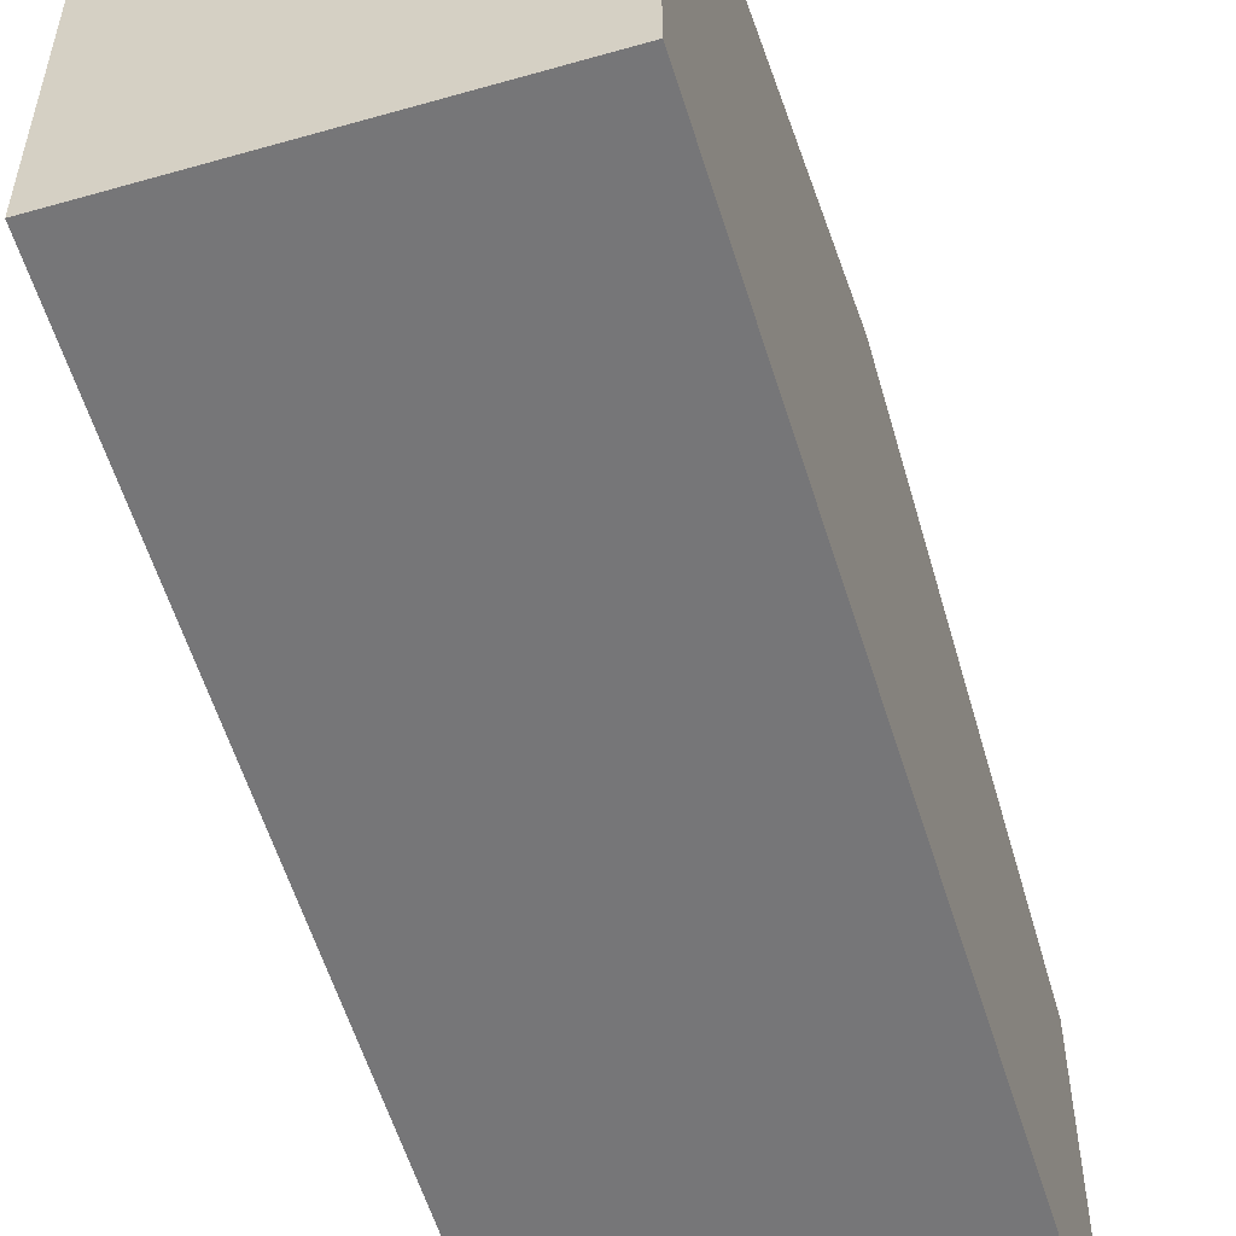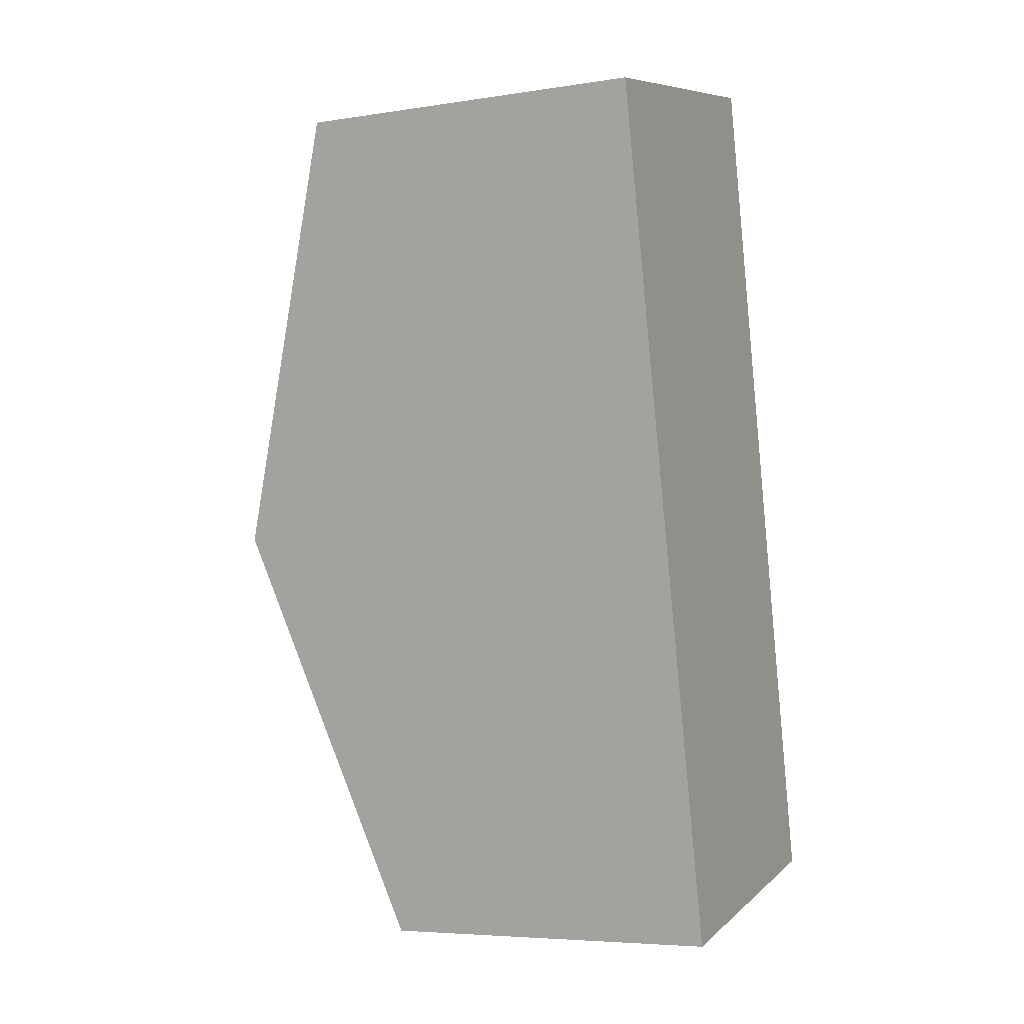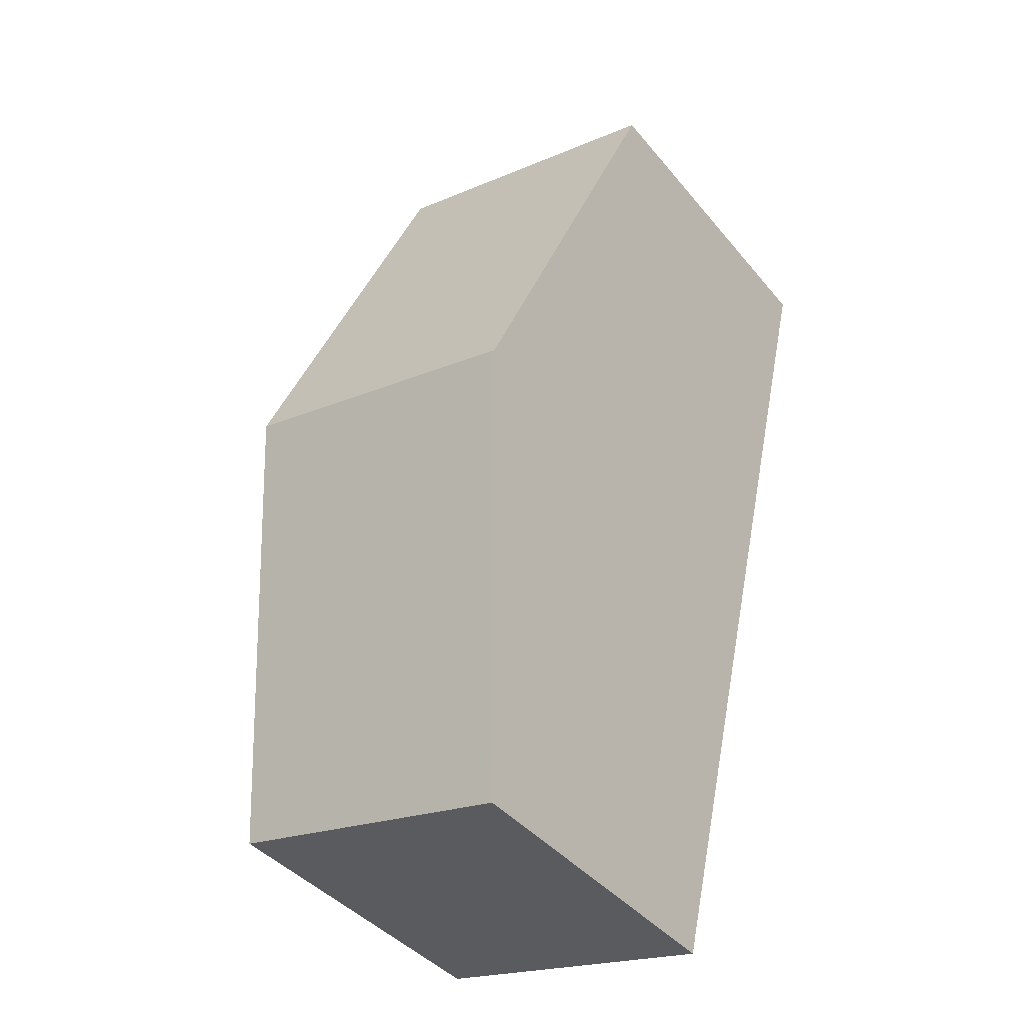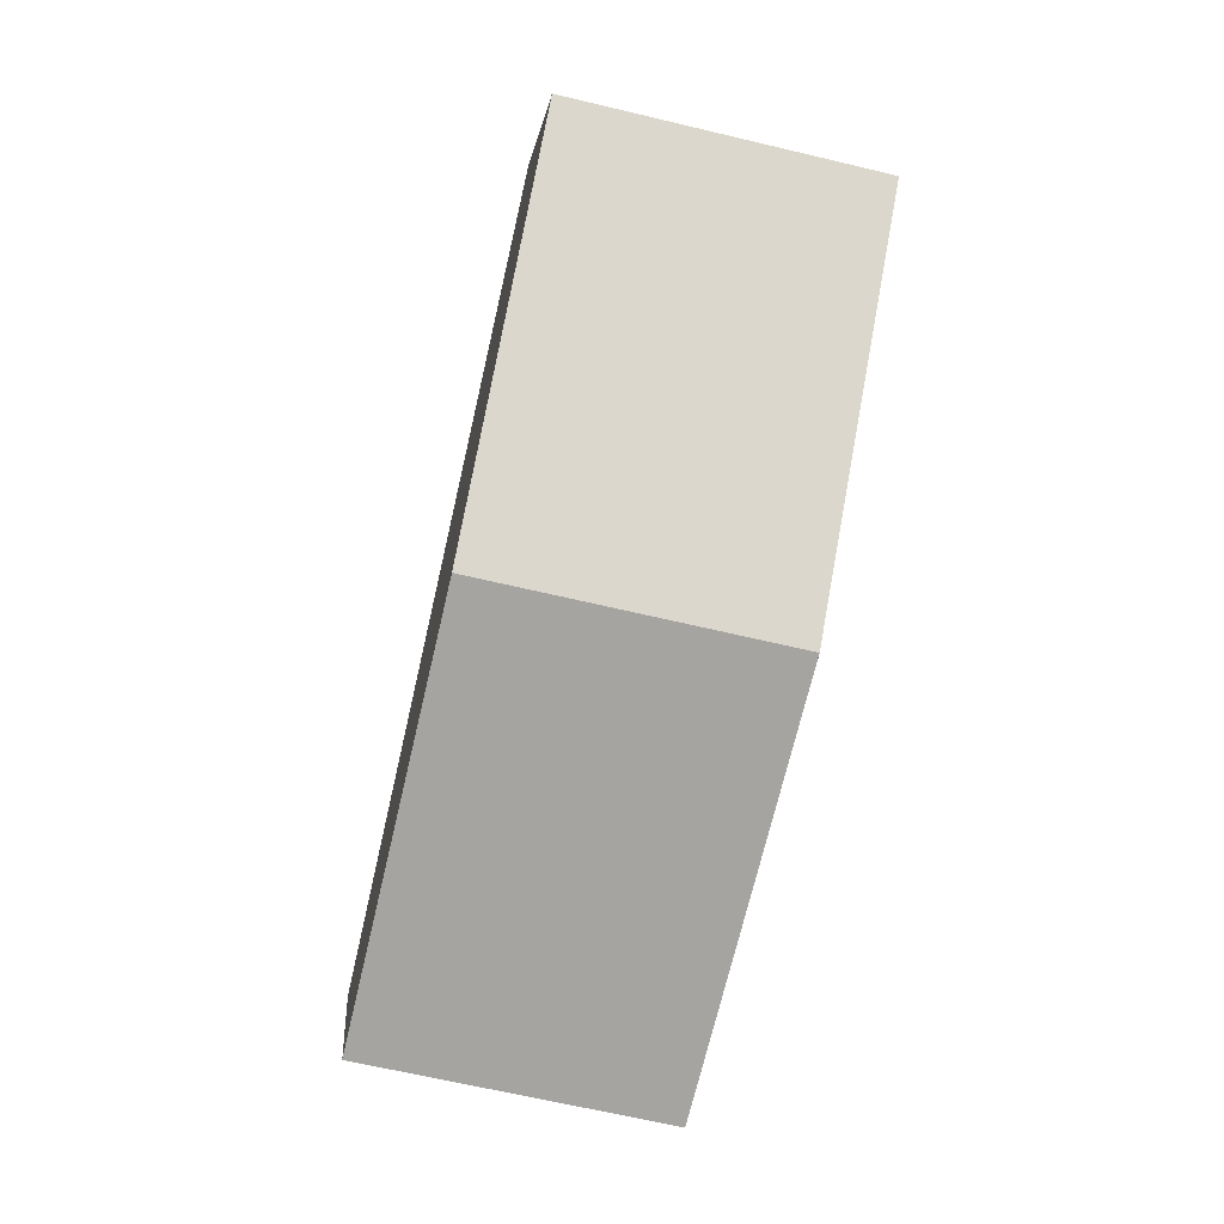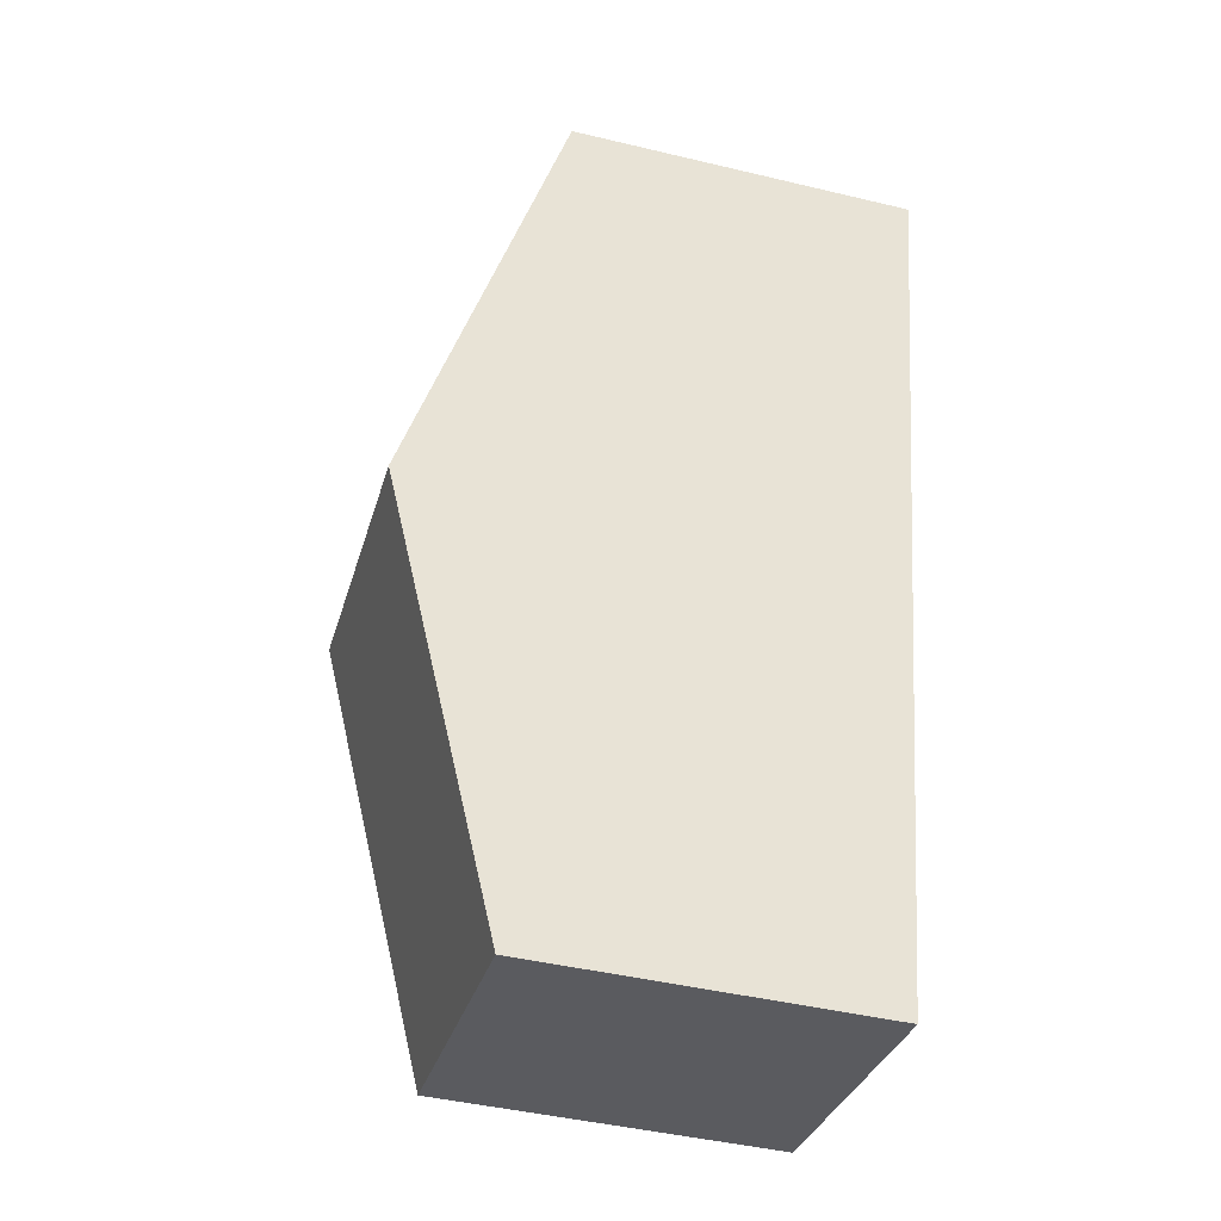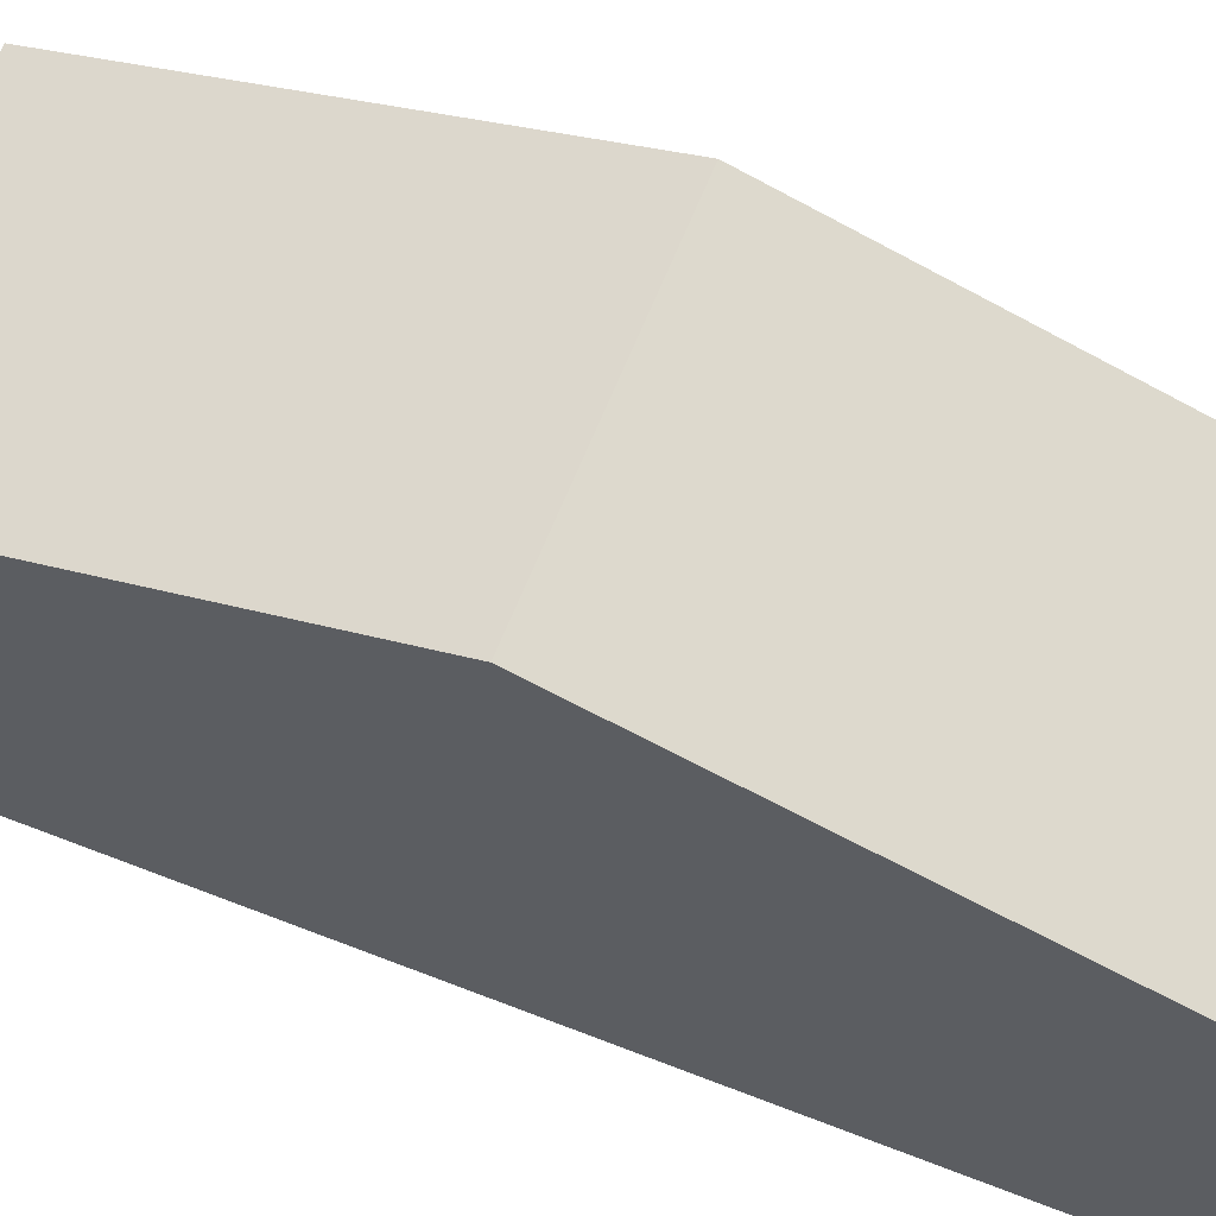
<metadata>
{"format":"obj","ext":"obj","renderer":"f3d","projection":"perspective","resolution":1024,"background":"white","views":[{"elev":-56.9,"azim":-175.6,"up":"+Y"},{"elev":-5.7,"azim":-64.5,"up":"+Z"},{"elev":-41.2,"azim":-144.2,"up":"+Z"},{"elev":0.1,"azim":174.5,"up":"+Z"},{"elev":-45.1,"azim":-105.4,"up":"+Z"},{"elev":63.7,"azim":99.3,"up":"+Y"}]}
</metadata>
<code>
v  1.648 2.964 -7.25
v  3.448 4.097 -3.056
v  4.236 2.965 -6.688
v  0.824 4.097 -3.625
v  2.66 2.964 0.577
v  0 2.964 1.815e-16
v  0 0 0
v  2.66 -3.533e-17 0.577
v  3.448 1.871e-16 -3.056
v  4.236 4.095e-16 -6.688
v  1.648 4.439e-16 -7.25
v  0.824 2.22e-16 -3.625
g defaultobject
f 1 2 3
f 2 1 4
f 5 4 6
f 4 5 2
f 7 5 6
f 5 7 8
f 8 2 5
f 2 8 9
f 2 9 3
f 3 9 10
f 10 1 3
f 1 10 11
f 4 7 6
f 7 4 1
f 7 1 12
f 12 1 11
f 9 11 10
f 11 9 12
f 12 9 8
f 12 8 7

</code>
